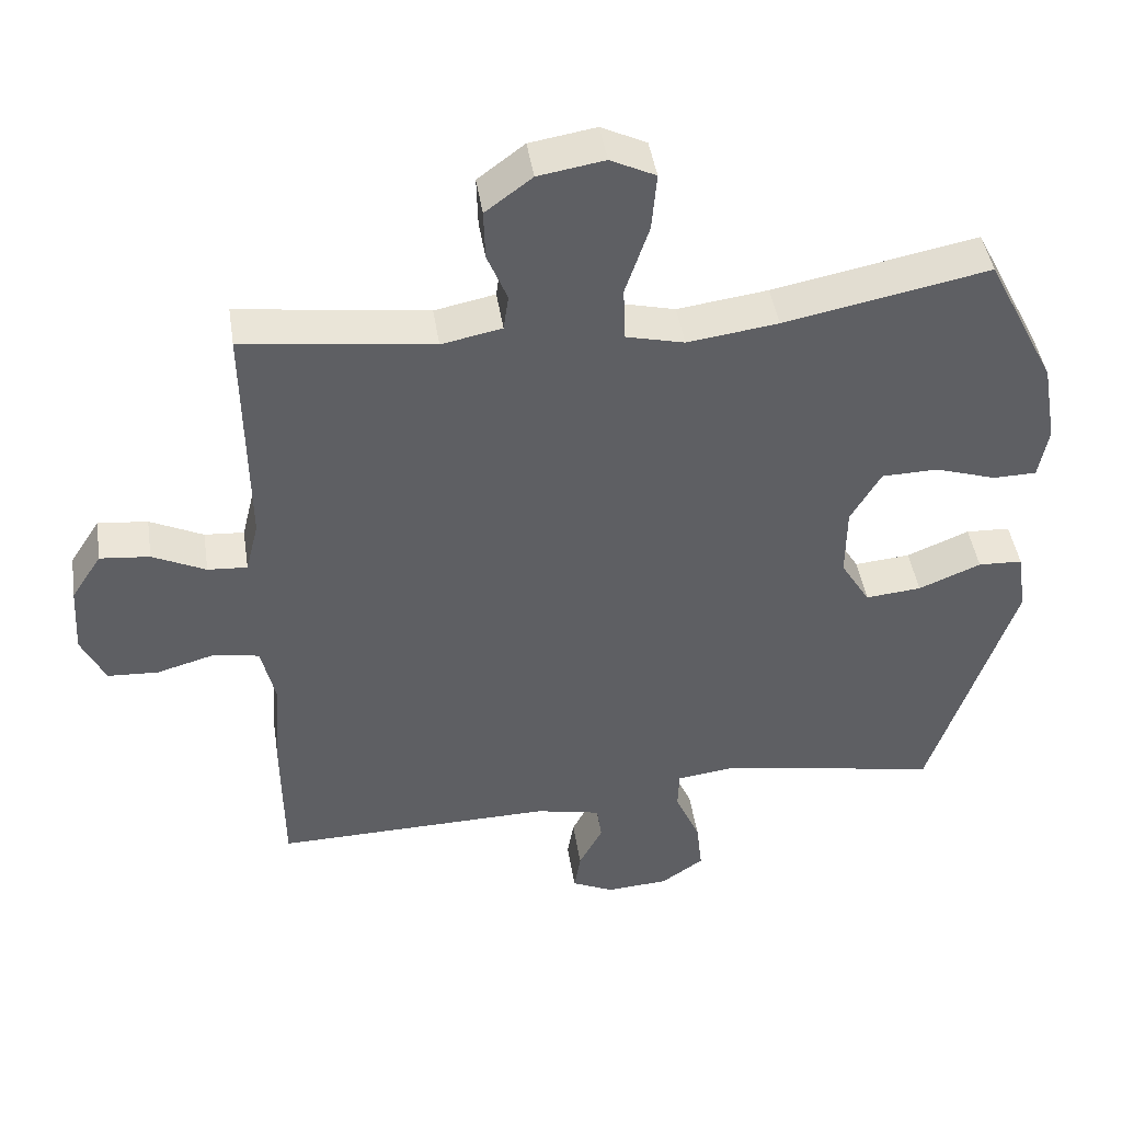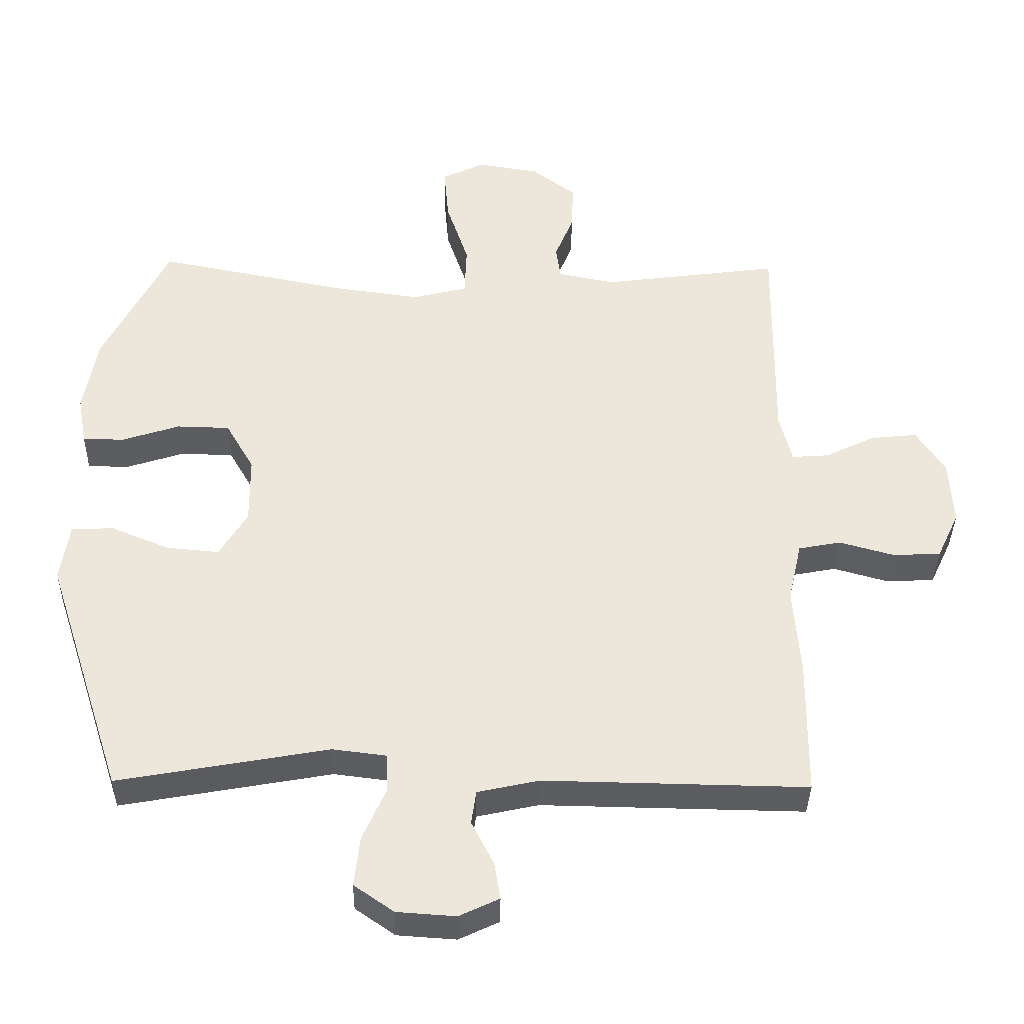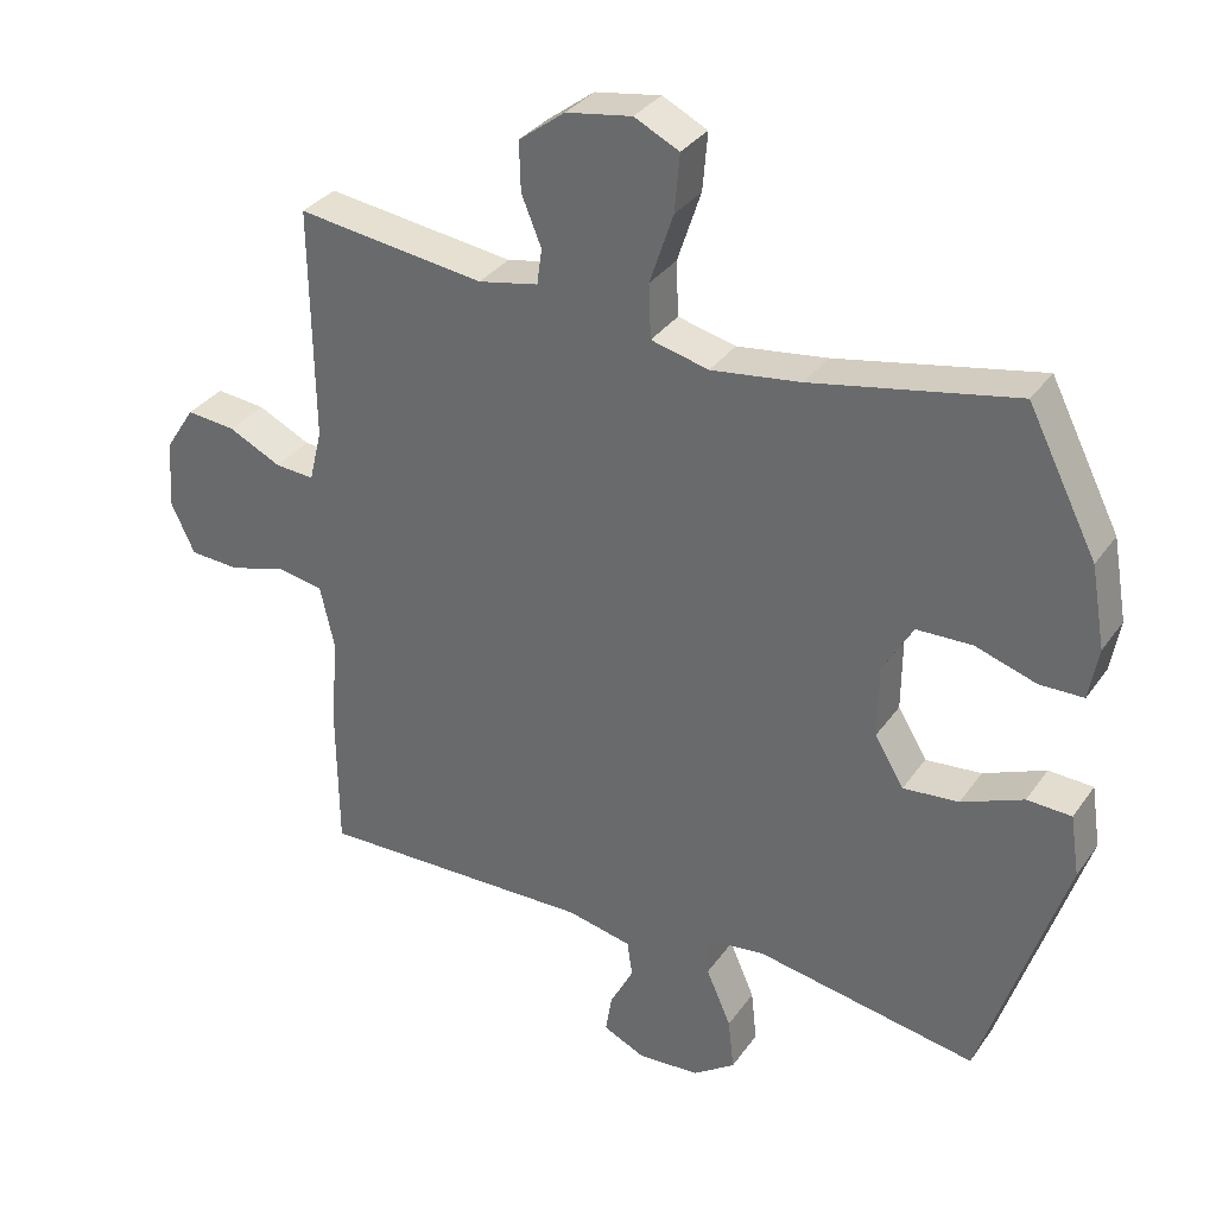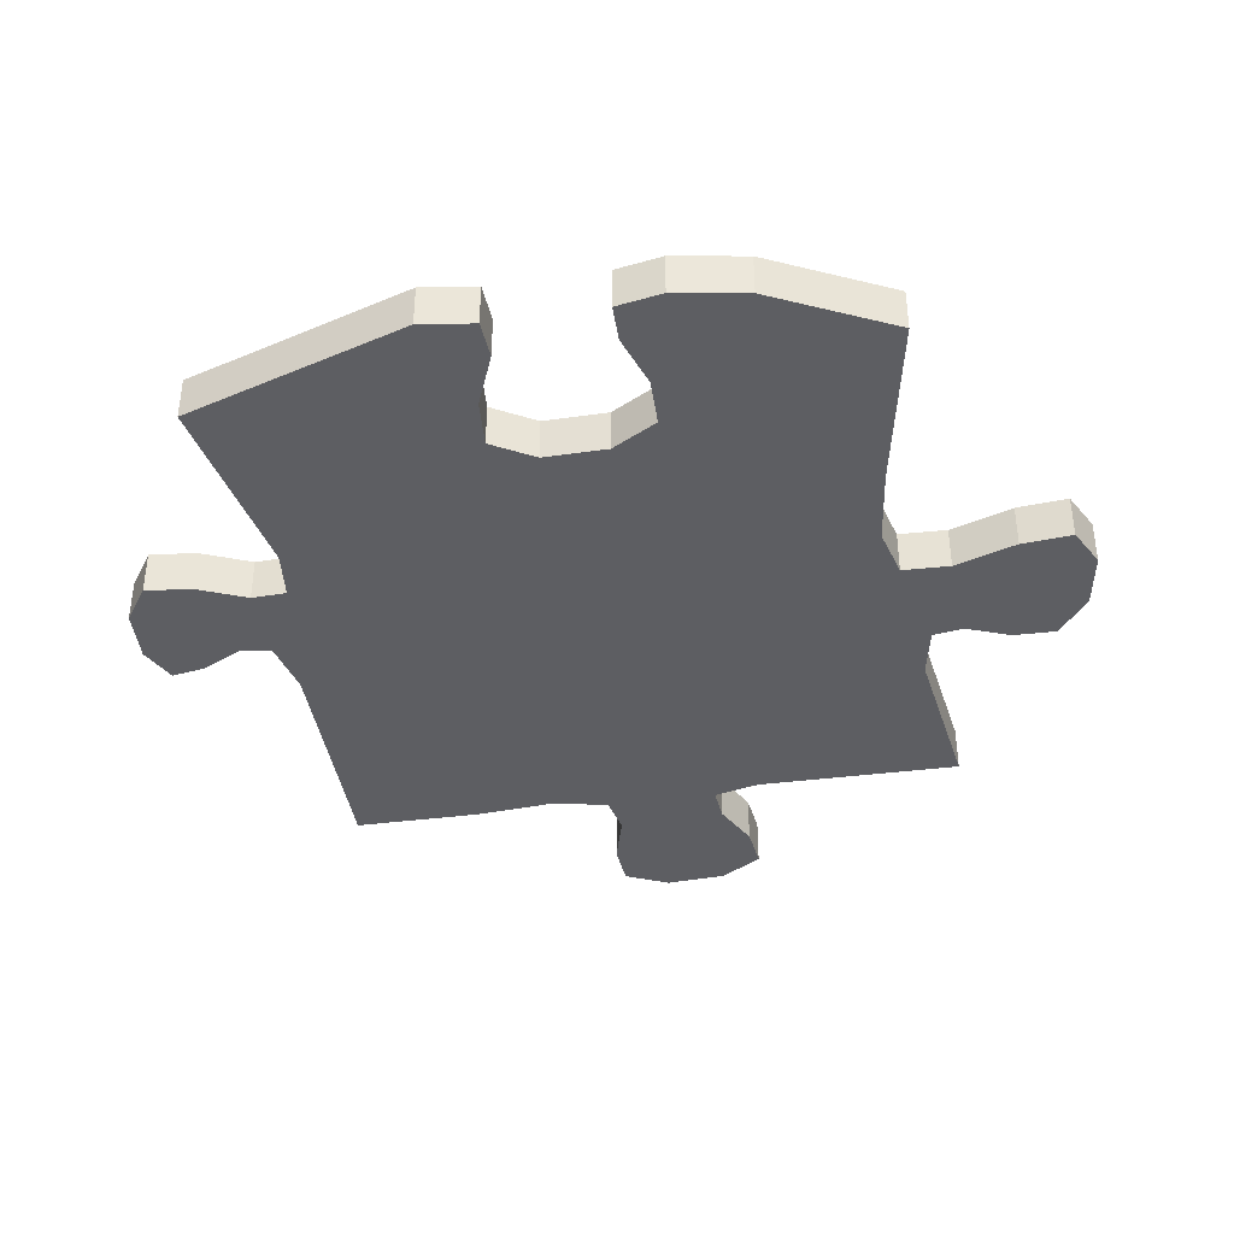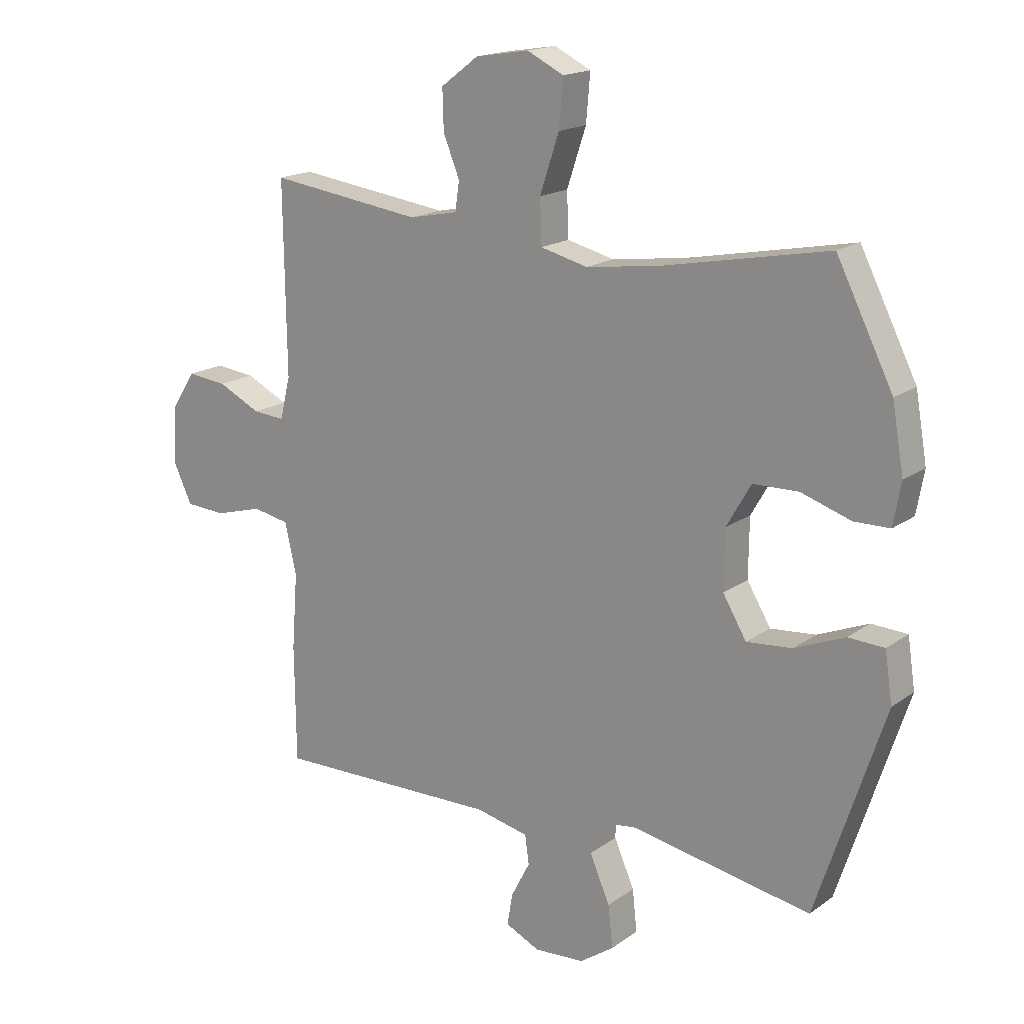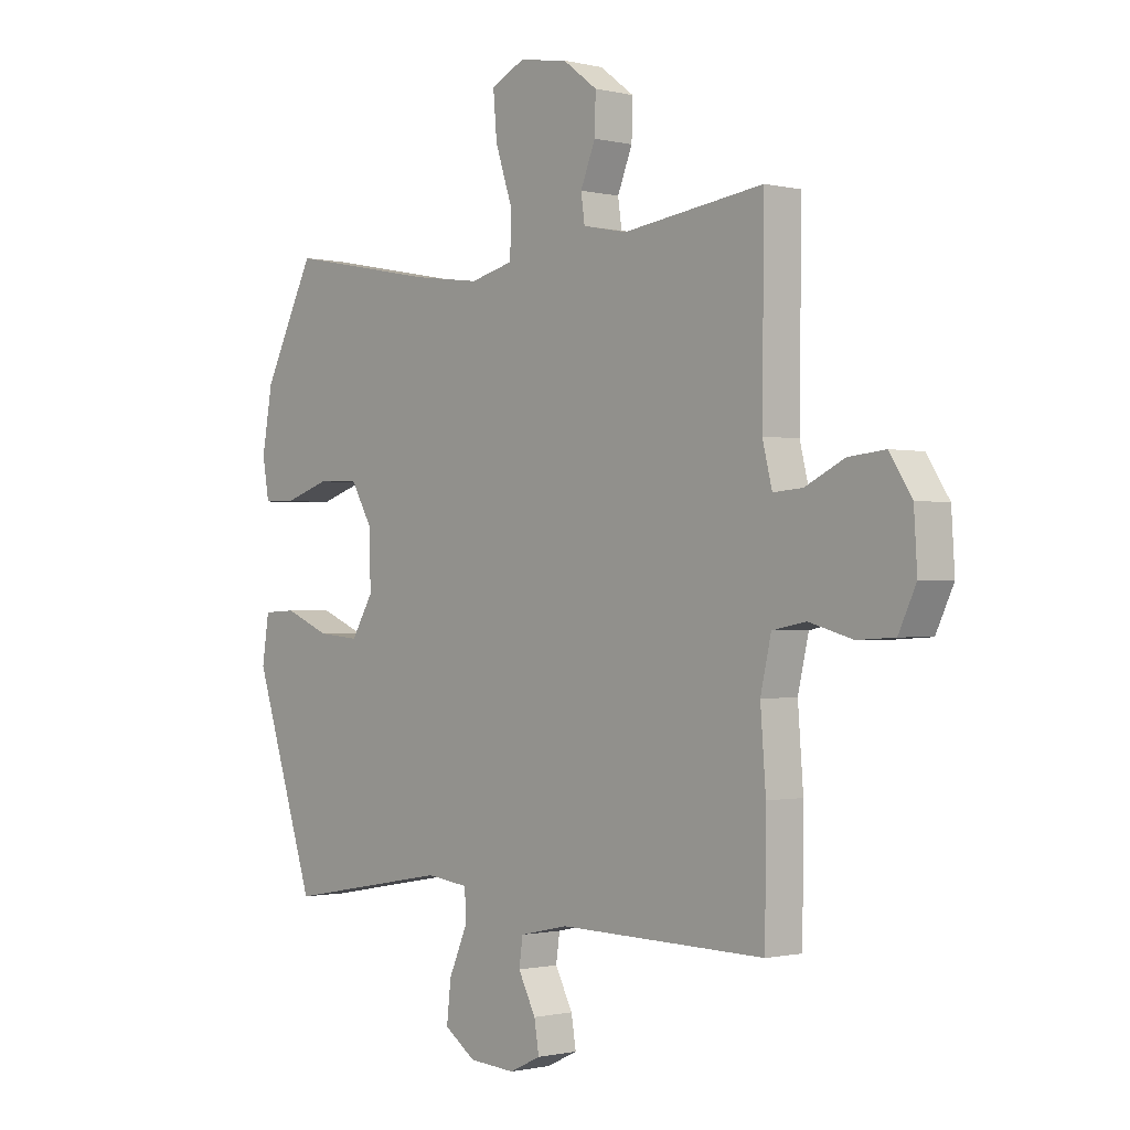
<metadata>
{"format":"obj","ext":"obj","renderer":"f3d","projection":"perspective","resolution":1024,"background":"white","views":[{"elev":44.7,"azim":171.3,"up":"+Z"},{"elev":-36.7,"azim":-1.0,"up":"+Z"},{"elev":33.1,"azim":-150.4,"up":"+Z"},{"elev":-39.1,"azim":-80.3,"up":"+Y"},{"elev":17.4,"azim":-144.1,"up":"+Z"},{"elev":-0.9,"azim":48.5,"up":"+Z"}]}
</metadata>
<code>
v 0.5 0.07 -0.5
v 0.111 0.07 -0.493
v 0.02 0.07 -0.513
v 0.013 0.07 -0.563
v 0.046 0.07 -0.627
v 0.055 0.07 -0.682
v -0.004 0.07 -0.71
v -0.091 0.07 -0.704
v -0.15 0.07 -0.663
v -0.142 0.07 -0.59
v -0.107 0.07 -0.51
v -0.109 0.07 -0.454
v -0.189 0.07 -0.444
v -0.5 0.07 -0.5
v -0.617 0.07 -0.142
v -0.604 0.07 -0.056
v -0.542 0.07 -0.053
v -0.455 0.07 -0.089
v -0.377 0.07 -0.096
v -0.336 0.07 -0.028
v -0.337 0.07 0.073
v -0.379 0.07 0.146
v -0.457 0.07 0.148
v -0.543 0.07 0.12
v -0.604 0.07 0.121
v -0.617 0.07 0.194
v -0.597 0.07 0.308
v -0.5 0.07 0.5
v -0.215 0.07 0.444
v -0.089 0.07 0.427
v -0.008 0.07 0.447
v -0.005 0.07 0.523
v -0.038 0.07 0.622
v -0.045 0.07 0.703
v 0.018 0.07 0.734
v 0.11 0.07 0.719
v 0.175 0.07 0.67
v 0.173 0.07 0.601
v 0.145 0.07 0.532
v 0.152 0.07 0.482
v 0.236 0.07 0.465
v 0.5 0.07 0.5
v 0.496 0.07 0.173
v 0.514 0.07 0.1
v 0.569 0.07 0.104
v 0.643 0.07 0.14
v 0.712 0.07 0.147
v 0.754 0.07 0.082
v 0.76 0.07 -0.015
v 0.727 0.07 -0.085
v 0.657 0.07 -0.089
v 0.575 0.07 -0.066
v 0.512 0.07 -0.078
v 0.492 0.07 -0.166
v 0.502 0.07 -0.297
v 0.5 0 -0.5
v 0.111 0 -0.493
v 0.02 0 -0.513
v 0.013 0 -0.563
v 0.046 0 -0.627
v 0.055 0 -0.682
v -0.004 0 -0.71
v -0.091 0 -0.704
v -0.15 0 -0.663
v -0.142 0 -0.59
v -0.107 0 -0.51
v -0.109 0 -0.454
v -0.189 0 -0.444
v -0.5 0 -0.5
v -0.617 0 -0.142
v -0.604 0 -0.056
v -0.542 0 -0.053
v -0.455 0 -0.089
v -0.377 0 -0.096
v -0.336 0 -0.028
v -0.337 0 0.073
v -0.379 0 0.146
v -0.457 0 0.148
v -0.543 0 0.12
v -0.604 0 0.121
v -0.617 0 0.194
v -0.597 0 0.308
v -0.5 0 0.5
v -0.215 0 0.444
v -0.089 0 0.427
v -0.008 0 0.447
v -0.005 0 0.523
v -0.038 0 0.622
v -0.045 0 0.703
v 0.018 0 0.734
v 0.11 0 0.719
v 0.175 0 0.67
v 0.173 0 0.601
v 0.145 0 0.532
v 0.152 0 0.482
v 0.236 0 0.465
v 0.5 0 0.5
v 0.496 0 0.173
v 0.514 0 0.1
v 0.569 0 0.104
v 0.643 0 0.14
v 0.712 0 0.147
v 0.754 0 0.082
v 0.76 0 -0.015
v 0.727 0 -0.085
v 0.657 0 -0.089
v 0.575 0 -0.066
v 0.512 0 -0.078
v 0.492 0 -0.166
v 0.502 0 -0.297
f 54 55 1 2
f 53 54 2 3
f 49 50 51 52
f 49 52 53
f 48 49 53
f 45 46 47 48
f 44 45 48 53
f 43 44 53 3
f 41 42 43 3
f 36 37 38 39
f 36 39 40
f 35 36 40
f 32 33 34 35
f 31 32 35 40
f 30 31 40 41
f 26 27 28 29
f 26 29 30
f 23 24 25 26
f 22 23 26 30
f 21 22 30 41
f 15 16 17 18
f 13 14 15 18
f 12 13 18 19
f 8 9 10 11
f 8 11 12
f 7 8 12
f 4 5 6 7
f 4 7 12
f 3 4 12 19
f 20 21 41 3
f 3 19 20
f 57 56 110 109
f 58 57 109 108
f 107 106 105 104
f 108 107 104
f 108 104 103
f 103 102 101 100
f 108 103 100 99
f 58 108 99 98
f 58 98 97 96
f 94 93 92 91
f 95 94 91
f 95 91 90
f 90 89 88 87
f 95 90 87 86
f 96 95 86 85
f 84 83 82 81
f 85 84 81
f 81 80 79 78
f 85 81 78 77
f 96 85 77 76
f 73 72 71 70
f 73 70 69 68
f 74 73 68 67
f 66 65 64 63
f 67 66 63
f 67 63 62
f 62 61 60 59
f 67 62 59
f 74 67 59 58
f 58 96 76 75
f 75 74 58
f 1 56 57 2
f 2 57 58 3
f 3 58 59 4
f 4 59 60 5
f 5 60 61 6
f 6 61 62 7
f 7 62 63 8
f 8 63 64 9
f 9 64 65 10
f 10 65 66 11
f 11 66 67 12
f 12 67 68 13
f 13 68 69 14
f 14 69 70 15
f 15 70 71 16
f 16 71 72 17
f 17 72 73 18
f 18 73 74 19
f 19 74 75 20
f 20 75 76 21
f 21 76 77 22
f 22 77 78 23
f 23 78 79 24
f 24 79 80 25
f 25 80 81 26
f 26 81 82 27
f 27 82 83 28
f 28 83 84 29
f 29 84 85 30
f 30 85 86 31
f 31 86 87 32
f 32 87 88 33
f 33 88 89 34
f 34 89 90 35
f 35 90 91 36
f 36 91 92 37
f 37 92 93 38
f 38 93 94 39
f 39 94 95 40
f 40 95 96 41
f 41 96 97 42
f 42 97 98 43
f 43 98 99 44
f 44 99 100 45
f 45 100 101 46
f 46 101 102 47
f 47 102 103 48
f 48 103 104 49
f 49 104 105 50
f 50 105 106 51
f 51 106 107 52
f 52 107 108 53
f 53 108 109 54
f 54 109 110 55
f 55 110 56 1

</code>
